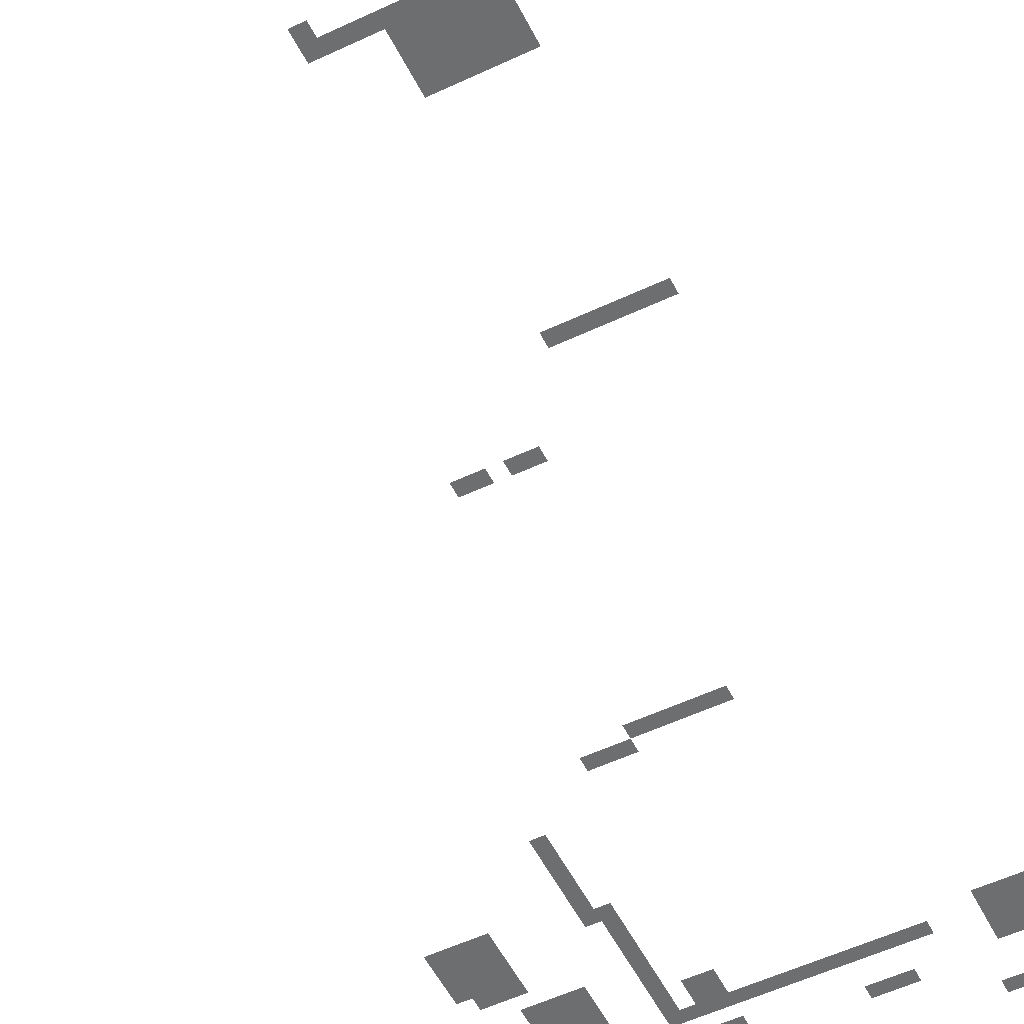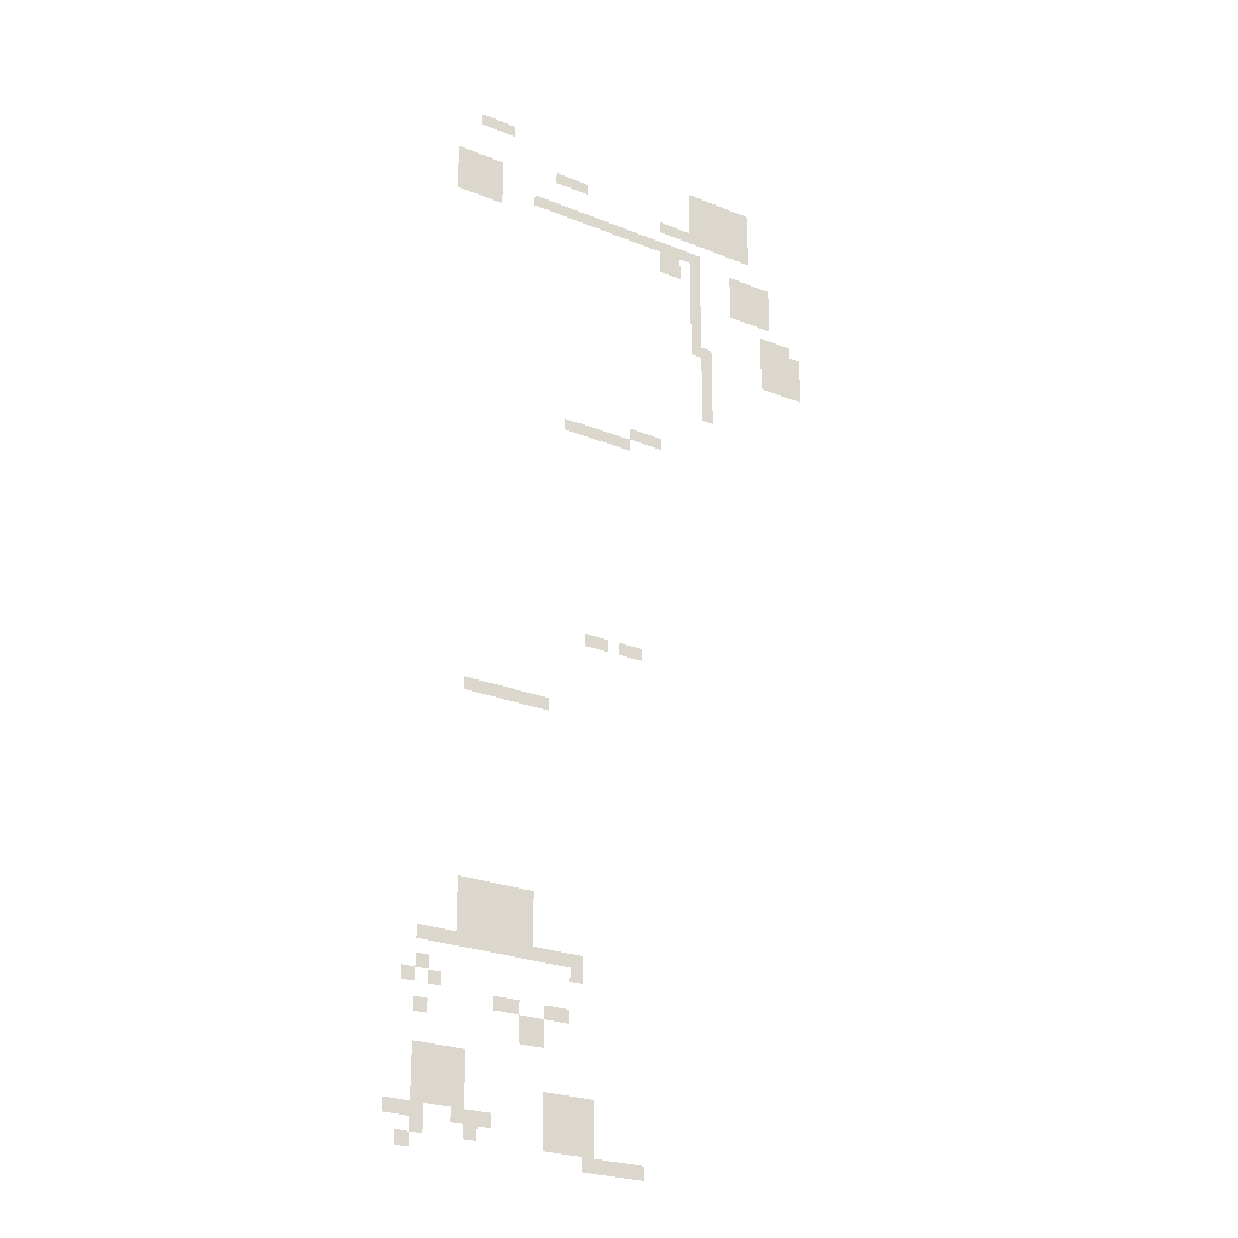
<metadata>
{"format":"obj","ext":"obj","renderer":"f3d","projection":"perspective","resolution":1024,"background":"white","views":[{"elev":-54.3,"azim":26.6,"up":"+Z"},{"elev":-26.4,"azim":147.7,"up":"+Y"}]}
</metadata>
<code>
v -192 -320 0
v -208 -320 0
v -208 -304 0
v -192 -304 0
v -208 -320 0
v -224 -320 0
v -224 -304 0
v -208 -304 0
v -224 -320 0
v -240 -320 0
v -240 -304 0
v -224 -304 0
v -512 -320 0
v -528 -320 0
v -528 -304 0
v -512 -304 0
v -528 -320 0
v -544 -320 0
v -544 -304 0
v -528 -304 0
v -544 -320 0
v -560 -320 0
v -560 -304 0
v -544 -304 0
v -560 -320 0
v -576 -320 0
v -576 -304 0
v -560 -304 0
v -576 -320 0
v -592 -320 0
v -592 -304 0
v -576 -304 0
v -592 -320 0
v -608 -320 0
v -608 -304 0
v -592 -304 0
v -512 -336 0
v -528 -336 0
v -528 -320 0
v -512 -320 0
v -528 -336 0
v -544 -336 0
v -544 -320 0
v -528 -320 0
v -544 -336 0
v -560 -336 0
v -560 -320 0
v -544 -320 0
v -560 -336 0
v -576 -336 0
v -576 -320 0
v -560 -320 0
v -576 -336 0
v -592 -336 0
v -592 -320 0
v -576 -320 0
v -592 -336 0
v -608 -336 0
v -608 -320 0
v -592 -320 0
v -512 -352 0
v -528 -352 0
v -528 -336 0
v -512 -336 0
v -528 -352 0
v -544 -352 0
v -544 -336 0
v -528 -336 0
v -544 -352 0
v -560 -352 0
v -560 -336 0
v -544 -336 0
v -560 -352 0
v -576 -352 0
v -576 -336 0
v -560 -336 0
v -576 -352 0
v -592 -352 0
v -592 -336 0
v -576 -336 0
v -592 -352 0
v -608 -352 0
v -608 -336 0
v -592 -336 0
v -304 -368 0
v -320 -368 0
v -320 -352 0
v -304 -352 0
v -320 -368 0
v -336 -368 0
v -336 -352 0
v -320 -352 0
v -336 -368 0
v -352 -368 0
v -352 -352 0
v -336 -352 0
v -512 -368 0
v -528 -368 0
v -528 -352 0
v -512 -352 0
v -528 -368 0
v -544 -368 0
v -544 -352 0
v -528 -352 0
v -544 -368 0
v -560 -368 0
v -560 -352 0
v -544 -352 0
v -560 -368 0
v -576 -368 0
v -576 -352 0
v -560 -352 0
v -576 -368 0
v -592 -368 0
v -592 -352 0
v -576 -352 0
v -592 -368 0
v -608 -368 0
v -608 -352 0
v -592 -352 0
v -160 -384 0
v -176 -384 0
v -176 -368 0
v -160 -368 0
v -176 -384 0
v -192 -384 0
v -192 -368 0
v -176 -368 0
v -192 -384 0
v -208 -384 0
v -208 -368 0
v -192 -368 0
v -208 -384 0
v -224 -384 0
v -224 -368 0
v -208 -368 0
v -464 -384 0
v -480 -384 0
v -480 -368 0
v -464 -368 0
v -480 -384 0
v -496 -384 0
v -496 -368 0
v -480 -368 0
v -496 -384 0
v -512 -384 0
v -512 -368 0
v -496 -368 0
v -512 -384 0
v -528 -384 0
v -528 -368 0
v -512 -368 0
v -528 -384 0
v -544 -384 0
v -544 -368 0
v -528 -368 0
v -544 -384 0
v -560 -384 0
v -560 -368 0
v -544 -368 0
v -560 -384 0
v -576 -384 0
v -576 -368 0
v -560 -368 0
v -576 -384 0
v -592 -384 0
v -592 -368 0
v -576 -368 0
v -592 -384 0
v -608 -384 0
v -608 -368 0
v -592 -368 0
v -160 -400 0
v -176 -400 0
v -176 -384 0
v -160 -384 0
v -176 -400 0
v -192 -400 0
v -192 -384 0
v -176 -384 0
v -192 -400 0
v -208 -400 0
v -208 -384 0
v -192 -384 0
v -208 -400 0
v -224 -400 0
v -224 -384 0
v -208 -384 0
v -160 -416 0
v -176 -416 0
v -176 -400 0
v -160 -400 0
v -176 -416 0
v -192 -416 0
v -192 -400 0
v -176 -400 0
v -192 -416 0
v -208 -416 0
v -208 -400 0
v -192 -400 0
v -208 -416 0
v -224 -416 0
v -224 -400 0
v -208 -400 0
v -272 -416 0
v -288 -416 0
v -288 -400 0
v -272 -400 0
v -288 -416 0
v -304 -416 0
v -304 -400 0
v -288 -400 0
v -304 -416 0
v -320 -416 0
v -320 -400 0
v -304 -400 0
v -320 -416 0
v -336 -416 0
v -336 -400 0
v -320 -400 0
v -336 -416 0
v -352 -416 0
v -352 -400 0
v -336 -400 0
v -352 -416 0
v -368 -416 0
v -368 -400 0
v -352 -400 0
v -368 -416 0
v -384 -416 0
v -384 -400 0
v -368 -400 0
v -384 -416 0
v -400 -416 0
v -400 -400 0
v -384 -400 0
v -400 -416 0
v -416 -416 0
v -416 -400 0
v -400 -400 0
v -416 -416 0
v -432 -416 0
v -432 -400 0
v -416 -400 0
v -432 -416 0
v -448 -416 0
v -448 -400 0
v -432 -400 0
v -448 -416 0
v -464 -416 0
v -464 -400 0
v -448 -400 0
v -464 -416 0
v -480 -416 0
v -480 -400 0
v -464 -400 0
v -480 -416 0
v -496 -416 0
v -496 -400 0
v -480 -400 0
v -496 -416 0
v -512 -416 0
v -512 -400 0
v -496 -400 0
v -512 -416 0
v -528 -416 0
v -528 -400 0
v -512 -400 0
v -160 -432 0
v -176 -432 0
v -176 -416 0
v -160 -416 0
v -176 -432 0
v -192 -432 0
v -192 -416 0
v -176 -416 0
v -192 -432 0
v -208 -432 0
v -208 -416 0
v -192 -416 0
v -208 -432 0
v -224 -432 0
v -224 -416 0
v -208 -416 0
v -464 -432 0
v -480 -432 0
v -480 -416 0
v -464 -416 0
v -480 -432 0
v -496 -432 0
v -496 -416 0
v -480 -416 0
v -512 -432 0
v -528 -432 0
v -528 -416 0
v -512 -416 0
v -576 -432 0
v -592 -432 0
v -592 -416 0
v -576 -416 0
v -592 -432 0
v -608 -432 0
v -608 -416 0
v -592 -416 0
v -608 -432 0
v -624 -432 0
v -624 -416 0
v -608 -416 0
v -624 -432 0
v -640 -432 0
v -640 -416 0
v -624 -416 0
v -464 -448 0
v -480 -448 0
v -480 -432 0
v -464 -432 0
v -480 -448 0
v -496 -448 0
v -496 -432 0
v -480 -432 0
v -512 -448 0
v -528 -448 0
v -528 -432 0
v -512 -432 0
v -576 -448 0
v -592 -448 0
v -592 -432 0
v -576 -432 0
v -592 -448 0
v -608 -448 0
v -608 -432 0
v -592 -432 0
v -608 -448 0
v -624 -448 0
v -624 -432 0
v -608 -432 0
v -624 -448 0
v -640 -448 0
v -640 -432 0
v -624 -432 0
v -512 -464 0
v -528 -464 0
v -528 -448 0
v -512 -448 0
v -576 -464 0
v -592 -464 0
v -592 -448 0
v -576 -448 0
v -592 -464 0
v -608 -464 0
v -608 -448 0
v -592 -448 0
v -608 -464 0
v -624 -464 0
v -624 -448 0
v -608 -448 0
v -624 -464 0
v -640 -464 0
v -640 -448 0
v -624 -448 0
v -512 -480 0
v -528 -480 0
v -528 -464 0
v -512 -464 0
v -576 -480 0
v -592 -480 0
v -592 -464 0
v -576 -464 0
v -592 -480 0
v -608 -480 0
v -608 -464 0
v -592 -464 0
v -608 -480 0
v -624 -480 0
v -624 -464 0
v -608 -464 0
v -624 -480 0
v -640 -480 0
v -640 -464 0
v -624 -464 0
v -512 -496 0
v -528 -496 0
v -528 -480 0
v -512 -480 0
v -512 -512 0
v -528 -512 0
v -528 -496 0
v -512 -496 0
v -624 -512 0
v -640 -512 0
v -640 -496 0
v -624 -496 0
v -640 -512 0
v -656 -512 0
v -656 -496 0
v -640 -496 0
v -656 -512 0
v -672 -512 0
v -672 -496 0
v -656 -496 0
v -512 -528 0
v -528 -528 0
v -528 -512 0
v -512 -512 0
v -624 -528 0
v -640 -528 0
v -640 -512 0
v -624 -512 0
v -640 -528 0
v -656 -528 0
v -656 -512 0
v -640 -512 0
v -656 -528 0
v -672 -528 0
v -672 -512 0
v -656 -512 0
v -672 -528 0
v -688 -528 0
v -688 -512 0
v -672 -512 0
v -512 -544 0
v -528 -544 0
v -528 -528 0
v -512 -528 0
v -624 -544 0
v -640 -544 0
v -640 -528 0
v -624 -528 0
v -640 -544 0
v -656 -544 0
v -656 -528 0
v -640 -528 0
v -656 -544 0
v -672 -544 0
v -672 -528 0
v -656 -528 0
v -672 -544 0
v -688 -544 0
v -688 -528 0
v -672 -528 0
v -512 -560 0
v -528 -560 0
v -528 -544 0
v -512 -544 0
v -528 -560 0
v -544 -560 0
v -544 -544 0
v -528 -544 0
v -624 -560 0
v -640 -560 0
v -640 -544 0
v -624 -544 0
v -640 -560 0
v -656 -560 0
v -656 -544 0
v -640 -544 0
v -656 -560 0
v -672 -560 0
v -672 -544 0
v -656 -544 0
v -672 -560 0
v -688 -560 0
v -688 -544 0
v -672 -544 0
v -528 -576 0
v -544 -576 0
v -544 -560 0
v -528 -560 0
v -624 -576 0
v -640 -576 0
v -640 -560 0
v -624 -560 0
v -640 -576 0
v -656 -576 0
v -656 -560 0
v -640 -560 0
v -656 -576 0
v -672 -576 0
v -672 -560 0
v -656 -560 0
v -672 -576 0
v -688 -576 0
v -688 -560 0
v -672 -560 0
v -528 -592 0
v -544 -592 0
v -544 -576 0
v -528 -576 0
v -528 -608 0
v -544 -608 0
v -544 -592 0
v -528 -592 0
v -528 -624 0
v -544 -624 0
v -544 -608 0
v -528 -608 0
v -528 -640 0
v -544 -640 0
v -544 -624 0
v -528 -624 0
v -528 -656 0
v -544 -656 0
v -544 -640 0
v -528 -640 0
v -416 -720 0
v -432 -720 0
v -432 -704 0
v -416 -704 0
v -432 -720 0
v -448 -720 0
v -448 -704 0
v -432 -704 0
v -448 -720 0
v -464 -720 0
v -464 -704 0
v -448 -704 0
v -320 -736 0
v -336 -736 0
v -336 -720 0
v -320 -720 0
v -336 -736 0
v -352 -736 0
v -352 -720 0
v -336 -720 0
v -352 -736 0
v -368 -736 0
v -368 -720 0
v -352 -720 0
v -368 -736 0
v -384 -736 0
v -384 -720 0
v -368 -720 0
v -384 -736 0
v -400 -736 0
v -400 -720 0
v -384 -720 0
v -400 -736 0
v -416 -736 0
v -416 -720 0
v -400 -720 0
v -352 -1024 0
v -368 -1024 0
v -368 -1008 0
v -352 -1008 0
v -368 -1024 0
v -384 -1024 0
v -384 -1008 0
v -368 -1008 0
v -400 -1024 0
v -416 -1024 0
v -416 -1008 0
v -400 -1008 0
v -416 -1024 0
v -432 -1024 0
v -432 -1008 0
v -416 -1008 0
v -192 -1120 0
v -208 -1120 0
v -208 -1104 0
v -192 -1104 0
v -208 -1120 0
v -224 -1120 0
v -224 -1104 0
v -208 -1104 0
v -224 -1120 0
v -240 -1120 0
v -240 -1104 0
v -224 -1104 0
v -240 -1120 0
v -256 -1120 0
v -256 -1104 0
v -240 -1104 0
v -256 -1120 0
v -272 -1120 0
v -272 -1104 0
v -256 -1104 0
v -272 -1120 0
v -288 -1120 0
v -288 -1104 0
v -272 -1104 0
v -288 -1120 0
v -304 -1120 0
v -304 -1104 0
v -288 -1104 0
v -192 -1360 0
v -208 -1360 0
v -208 -1344 0
v -192 -1344 0
v -208 -1360 0
v -224 -1360 0
v -224 -1344 0
v -208 -1344 0
v -224 -1360 0
v -240 -1360 0
v -240 -1344 0
v -224 -1344 0
v -240 -1360 0
v -256 -1360 0
v -256 -1344 0
v -240 -1344 0
v -256 -1360 0
v -272 -1360 0
v -272 -1344 0
v -256 -1344 0
v -272 -1360 0
v -288 -1360 0
v -288 -1344 0
v -272 -1344 0
v -192 -1376 0
v -208 -1376 0
v -208 -1360 0
v -192 -1360 0
v -208 -1376 0
v -224 -1376 0
v -224 -1360 0
v -208 -1360 0
v -224 -1376 0
v -240 -1376 0
v -240 -1360 0
v -224 -1360 0
v -240 -1376 0
v -256 -1376 0
v -256 -1360 0
v -240 -1360 0
v -256 -1376 0
v -272 -1376 0
v -272 -1360 0
v -256 -1360 0
v -272 -1376 0
v -288 -1376 0
v -288 -1360 0
v -272 -1360 0
v -192 -1392 0
v -208 -1392 0
v -208 -1376 0
v -192 -1376 0
v -208 -1392 0
v -224 -1392 0
v -224 -1376 0
v -208 -1376 0
v -224 -1392 0
v -240 -1392 0
v -240 -1376 0
v -224 -1376 0
v -240 -1392 0
v -256 -1392 0
v -256 -1376 0
v -240 -1376 0
v -256 -1392 0
v -272 -1392 0
v -272 -1376 0
v -256 -1376 0
v -272 -1392 0
v -288 -1392 0
v -288 -1376 0
v -272 -1376 0
v -192 -1408 0
v -208 -1408 0
v -208 -1392 0
v -192 -1392 0
v -208 -1408 0
v -224 -1408 0
v -224 -1392 0
v -208 -1392 0
v -224 -1408 0
v -240 -1408 0
v -240 -1392 0
v -224 -1392 0
v -240 -1408 0
v -256 -1408 0
v -256 -1392 0
v -240 -1392 0
v -256 -1408 0
v -272 -1408 0
v -272 -1392 0
v -256 -1392 0
v -272 -1408 0
v -288 -1408 0
v -288 -1392 0
v -272 -1392 0
v -144 -1424 0
v -160 -1424 0
v -160 -1408 0
v -144 -1408 0
v -160 -1424 0
v -176 -1424 0
v -176 -1408 0
v -160 -1408 0
v -176 -1424 0
v -192 -1424 0
v -192 -1408 0
v -176 -1408 0
v -192 -1424 0
v -208 -1424 0
v -208 -1408 0
v -192 -1408 0
v -208 -1424 0
v -224 -1424 0
v -224 -1408 0
v -208 -1408 0
v -224 -1424 0
v -240 -1424 0
v -240 -1408 0
v -224 -1408 0
v -240 -1424 0
v -256 -1424 0
v -256 -1408 0
v -240 -1408 0
v -256 -1424 0
v -272 -1424 0
v -272 -1408 0
v -256 -1408 0
v -272 -1424 0
v -288 -1424 0
v -288 -1408 0
v -272 -1408 0
v -288 -1424 0
v -304 -1424 0
v -304 -1408 0
v -288 -1408 0
v -304 -1424 0
v -320 -1424 0
v -320 -1408 0
v -304 -1408 0
v -320 -1424 0
v -336 -1424 0
v -336 -1408 0
v -320 -1408 0
v -336 -1424 0
v -352 -1424 0
v -352 -1408 0
v -336 -1408 0
v -336 -1440 0
v -352 -1440 0
v -352 -1424 0
v -336 -1424 0
v -144 -1456 0
v -160 -1456 0
v -160 -1440 0
v -144 -1440 0
v -128 -1472 0
v -144 -1472 0
v -144 -1456 0
v -128 -1456 0
v -160 -1472 0
v -176 -1472 0
v -176 -1456 0
v -160 -1456 0
v -240 -1488 0
v -256 -1488 0
v -256 -1472 0
v -240 -1472 0
v -256 -1488 0
v -272 -1488 0
v -272 -1472 0
v -256 -1472 0
v -304 -1488 0
v -320 -1488 0
v -320 -1472 0
v -304 -1472 0
v -320 -1488 0
v -336 -1488 0
v -336 -1472 0
v -320 -1472 0
v -144 -1504 0
v -160 -1504 0
v -160 -1488 0
v -144 -1488 0
v -272 -1504 0
v -288 -1504 0
v -288 -1488 0
v -272 -1488 0
v -288 -1504 0
v -304 -1504 0
v -304 -1488 0
v -288 -1488 0
v -272 -1520 0
v -288 -1520 0
v -288 -1504 0
v -272 -1504 0
v -288 -1520 0
v -304 -1520 0
v -304 -1504 0
v -288 -1504 0
v -144 -1552 0
v -160 -1552 0
v -160 -1536 0
v -144 -1536 0
v -160 -1552 0
v -176 -1552 0
v -176 -1536 0
v -160 -1536 0
v -176 -1552 0
v -192 -1552 0
v -192 -1536 0
v -176 -1536 0
v -192 -1552 0
v -208 -1552 0
v -208 -1536 0
v -192 -1536 0
v -144 -1568 0
v -160 -1568 0
v -160 -1552 0
v -144 -1552 0
v -160 -1568 0
v -176 -1568 0
v -176 -1552 0
v -160 -1552 0
v -176 -1568 0
v -192 -1568 0
v -192 -1552 0
v -176 -1552 0
v -192 -1568 0
v -208 -1568 0
v -208 -1552 0
v -192 -1552 0
v -144 -1584 0
v -160 -1584 0
v -160 -1568 0
v -144 -1568 0
v -160 -1584 0
v -176 -1584 0
v -176 -1568 0
v -160 -1568 0
v -176 -1584 0
v -192 -1584 0
v -192 -1568 0
v -176 -1568 0
v -192 -1584 0
v -208 -1584 0
v -208 -1568 0
v -192 -1568 0
v -304 -1584 0
v -320 -1584 0
v -320 -1568 0
v -304 -1568 0
v -320 -1584 0
v -336 -1584 0
v -336 -1568 0
v -320 -1568 0
v -336 -1584 0
v -352 -1584 0
v -352 -1568 0
v -336 -1568 0
v -352 -1584 0
v -368 -1584 0
v -368 -1568 0
v -352 -1568 0
v -144 -1600 0
v -160 -1600 0
v -160 -1584 0
v -144 -1584 0
v -160 -1600 0
v -176 -1600 0
v -176 -1584 0
v -160 -1584 0
v -176 -1600 0
v -192 -1600 0
v -192 -1584 0
v -176 -1584 0
v -192 -1600 0
v -208 -1600 0
v -208 -1584 0
v -192 -1584 0
v -304 -1600 0
v -320 -1600 0
v -320 -1584 0
v -304 -1584 0
v -320 -1600 0
v -336 -1600 0
v -336 -1584 0
v -320 -1584 0
v -336 -1600 0
v -352 -1600 0
v -352 -1584 0
v -336 -1584 0
v -352 -1600 0
v -368 -1600 0
v -368 -1584 0
v -352 -1584 0
v -112 -1616 0
v -128 -1616 0
v -128 -1600 0
v -112 -1600 0
v -128 -1616 0
v -144 -1616 0
v -144 -1600 0
v -128 -1600 0
v -144 -1616 0
v -160 -1616 0
v -160 -1600 0
v -144 -1600 0
v -192 -1616 0
v -208 -1616 0
v -208 -1600 0
v -192 -1600 0
v -208 -1616 0
v -224 -1616 0
v -224 -1600 0
v -208 -1600 0
v -224 -1616 0
v -240 -1616 0
v -240 -1600 0
v -224 -1600 0
v -304 -1616 0
v -320 -1616 0
v -320 -1600 0
v -304 -1600 0
v -320 -1616 0
v -336 -1616 0
v -336 -1600 0
v -320 -1600 0
v -336 -1616 0
v -352 -1616 0
v -352 -1600 0
v -336 -1600 0
v -352 -1616 0
v -368 -1616 0
v -368 -1600 0
v -352 -1600 0
v -144 -1632 0
v -160 -1632 0
v -160 -1616 0
v -144 -1616 0
v -208 -1632 0
v -224 -1632 0
v -224 -1616 0
v -208 -1616 0
v -304 -1632 0
v -320 -1632 0
v -320 -1616 0
v -304 -1616 0
v -320 -1632 0
v -336 -1632 0
v -336 -1616 0
v -320 -1616 0
v -336 -1632 0
v -352 -1632 0
v -352 -1616 0
v -336 -1616 0
v -352 -1632 0
v -368 -1632 0
v -368 -1616 0
v -352 -1616 0
v -128 -1648 0
v -144 -1648 0
v -144 -1632 0
v -128 -1632 0
v -352 -1648 0
v -368 -1648 0
v -368 -1632 0
v -352 -1632 0
v -368 -1648 0
v -384 -1648 0
v -384 -1632 0
v -368 -1632 0
v -384 -1648 0
v -400 -1648 0
v -400 -1632 0
v -384 -1632 0
v -400 -1648 0
v -416 -1648 0
v -416 -1632 0
v -400 -1632 0
v -416 -1648 0
v -432 -1648 0
v -432 -1632 0
v -416 -1632 0
g overworld_mesh_0007
f 1 2 3 4
f 5 6 7 8
f 9 10 11 12
f 13 14 15 16
f 17 18 19 20
f 21 22 23 24
f 25 26 27 28
f 29 30 31 32
f 33 34 35 36
f 37 38 39 40
f 41 42 43 44
f 45 46 47 48
f 49 50 51 52
f 53 54 55 56
f 57 58 59 60
f 61 62 63 64
f 65 66 67 68
f 69 70 71 72
f 73 74 75 76
f 77 78 79 80
f 81 82 83 84
f 85 86 87 88
f 89 90 91 92
f 93 94 95 96
f 97 98 99 100
f 101 102 103 104
f 105 106 107 108
f 109 110 111 112
f 113 114 115 116
f 117 118 119 120
f 121 122 123 124
f 125 126 127 128
f 129 130 131 132
f 133 134 135 136
f 137 138 139 140
f 141 142 143 144
f 145 146 147 148
f 149 150 151 152
f 153 154 155 156
f 157 158 159 160
f 161 162 163 164
f 165 166 167 168
f 169 170 171 172
f 173 174 175 176
f 177 178 179 180
f 181 182 183 184
f 185 186 187 188
f 189 190 191 192
f 193 194 195 196
f 197 198 199 200
f 201 202 203 204
f 205 206 207 208
f 209 210 211 212
f 213 214 215 216
f 217 218 219 220
f 221 222 223 224
f 225 226 227 228
f 229 230 231 232
f 233 234 235 236
f 237 238 239 240
f 241 242 243 244
f 245 246 247 248
f 249 250 251 252
f 253 254 255 256
f 257 258 259 260
f 261 262 263 264
f 265 266 267 268
f 269 270 271 272
f 273 274 275 276
f 277 278 279 280
f 281 282 283 284
f 285 286 287 288
f 289 290 291 292
f 293 294 295 296
f 297 298 299 300
f 301 302 303 304
f 305 306 307 308
f 309 310 311 312
f 313 314 315 316
f 317 318 319 320
f 321 322 323 324
f 325 326 327 328
f 329 330 331 332
f 333 334 335 336
f 337 338 339 340
f 341 342 343 344
f 345 346 347 348
f 349 350 351 352
f 353 354 355 356
f 357 358 359 360
f 361 362 363 364
f 365 366 367 368
f 369 370 371 372
f 373 374 375 376
f 377 378 379 380
f 381 382 383 384
f 385 386 387 388
f 389 390 391 392
f 393 394 395 396
f 397 398 399 400
f 401 402 403 404
f 405 406 407 408
f 409 410 411 412
f 413 414 415 416
f 417 418 419 420
f 421 422 423 424
f 425 426 427 428
f 429 430 431 432
f 433 434 435 436
f 437 438 439 440
f 441 442 443 444
f 445 446 447 448
f 449 450 451 452
f 453 454 455 456
f 457 458 459 460
f 461 462 463 464
f 465 466 467 468
f 469 470 471 472
f 473 474 475 476
f 477 478 479 480
f 481 482 483 484
f 485 486 487 488
f 489 490 491 492
f 493 494 495 496
f 497 498 499 500
f 501 502 503 504
f 505 506 507 508
f 509 510 511 512
f 513 514 515 516
f 517 518 519 520
f 521 522 523 524
f 525 526 527 528
f 529 530 531 532
f 533 534 535 536
f 537 538 539 540
f 541 542 543 544
f 545 546 547 548
f 549 550 551 552
f 553 554 555 556
f 557 558 559 560
f 561 562 563 564
f 565 566 567 568
f 569 570 571 572
f 573 574 575 576
f 577 578 579 580
f 581 582 583 584
f 585 586 587 588
f 589 590 591 592
f 593 594 595 596
f 597 598 599 600
f 601 602 603 604
f 605 606 607 608
f 609 610 611 612
f 613 614 615 616
f 617 618 619 620
f 621 622 623 624
f 625 626 627 628
f 629 630 631 632
f 633 634 635 636
f 637 638 639 640
f 641 642 643 644
f 645 646 647 648
f 649 650 651 652
f 653 654 655 656
f 657 658 659 660
f 661 662 663 664
f 665 666 667 668
f 669 670 671 672
f 673 674 675 676
f 677 678 679 680
f 681 682 683 684
f 685 686 687 688
f 689 690 691 692
f 693 694 695 696
f 697 698 699 700
f 701 702 703 704
f 705 706 707 708
f 709 710 711 712
f 713 714 715 716
f 717 718 719 720
f 721 722 723 724
f 725 726 727 728
f 729 730 731 732
f 733 734 735 736
f 737 738 739 740
f 741 742 743 744
f 745 746 747 748
f 749 750 751 752
f 753 754 755 756
f 757 758 759 760
f 761 762 763 764
f 765 766 767 768
f 769 770 771 772
f 773 774 775 776
f 777 778 779 780
f 781 782 783 784
f 785 786 787 788
f 789 790 791 792
f 793 794 795 796
f 797 798 799 800
f 801 802 803 804
f 805 806 807 808
f 809 810 811 812
f 813 814 815 816
f 817 818 819 820
f 821 822 823 824
f 825 826 827 828
f 829 830 831 832
f 833 834 835 836
f 837 838 839 840
f 841 842 843 844
f 845 846 847 848
f 849 850 851 852
f 853 854 855 856
f 857 858 859 860
f 861 862 863 864
f 865 866 867 868
f 869 870 871 872
f 873 874 875 876
f 877 878 879 880
f 881 882 883 884
f 885 886 887 888
f 889 890 891 892
f 893 894 895 896
f 897 898 899 900
f 901 902 903 904
f 905 906 907 908
f 909 910 911 912
f 913 914 915 916
f 917 918 919 920
f 921 922 923 924
f 925 926 927 928
f 929 930 931 932
f 933 934 935 936
f 937 938 939 940
f 941 942 943 944
f 945 946 947 948
f 949 950 951 952
f 953 954 955 956
f 957 958 959 960
f 961 962 963 964
f 965 966 967 968

</code>
